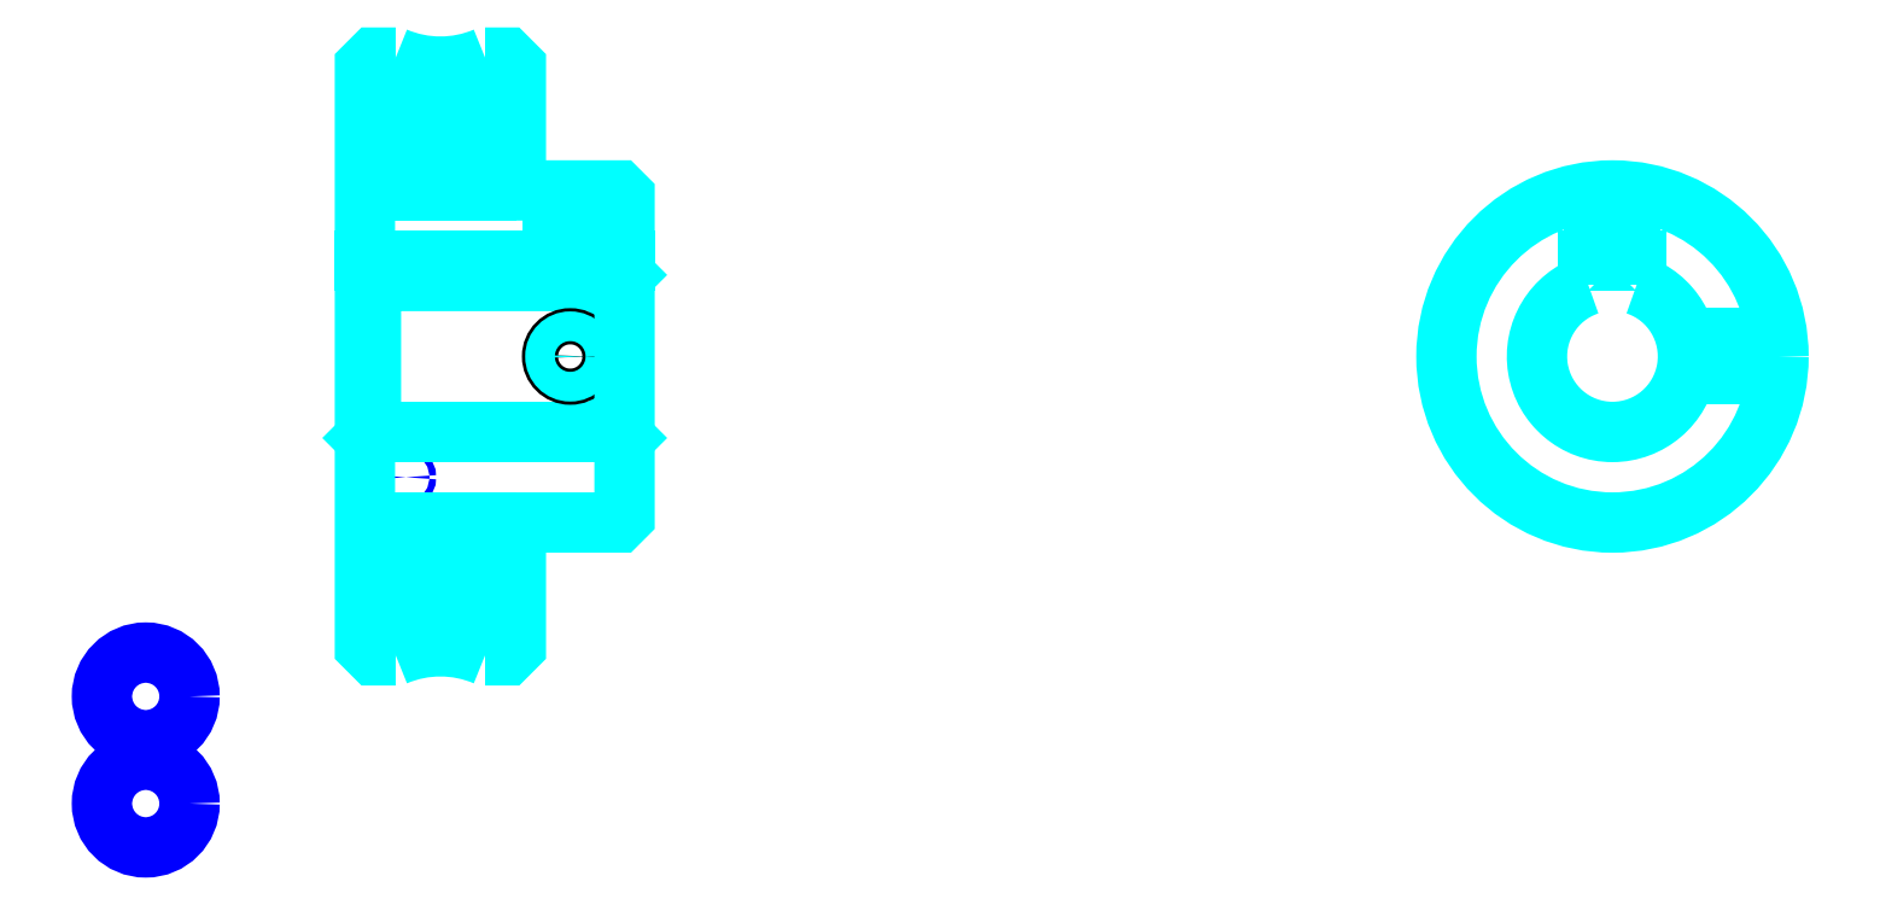
<metadata>
{"format":"dxf","ext":"dxf","renderer":"ezdxf+matplotlib","layout":"modelspace","background":"white","min_lineweight":24,"dpi":150}
</metadata>
<code>
0
SECTION
2
ENTITIES
0
CIRCLE
8
0
10
144.2
20
135.6
30
0
40
0.5444
0
CIRCLE
8
0
10
101.6
20
99.35
30
0
40
7.259
0
CIRCLE
8
0
10
144.2
20
116.8
30
0
40
0.5444
0
CIRCLE
8
0
10
101.6
20
81.6
30
0
40
7.259
0
ARC
8
0
10
150.4
20
222.6
30
0
40
25.75
50
241
51
299
0
ARC
8
0
10
150.4
20
88.64
30
0
40
25.75
50
60.96
51
119
0
ARC
8
0
10
150.4
20
222.6
30
0
40
19
50
247.1
51
292.9
0
ARC
8
0
10
150.4
20
88.64
30
0
40
19
50
67.08
51
112.9
0
LINE
8
0
10
180.9
20
169.1
30
0
11
179.9
21
168.1
31
0
0
LINE
8
0
10
180.9
20
142.1
30
0
11
179.9
21
143.1
31
0
0
LINE
8
0
10
137.9
20
142.1
30
0
11
138.9
21
143.1
31
0
0
POLYLINE
8
0
66
1
10
0
20
0
30
0
70
2
0
VERTEX
8
0
10
162.9
20
183.1
30
0
70
0
0
VERTEX
8
0
10
155.4
20
183.1
30
0
70
0
0
VERTEX
8
0
10
155.4
20
192.1
30
0
70
0
0
VERTEX
8
0
10
145.4
20
192.1
30
0
70
0
0
VERTEX
8
0
10
145.4
20
183.1
30
0
70
0
0
VERTEX
8
0
10
137.9
20
183.1
30
0
70
0
0
SEQEND
8
0
0
POLYLINE
8
0
66
1
10
0
20
0
30
0
70
2
0
VERTEX
8
0
10
137.9
20
128.1
30
0
70
0
0
VERTEX
8
0
10
145.4
20
128.1
30
0
70
0
0
VERTEX
8
0
10
145.4
20
119.1
30
0
70
0
0
VERTEX
8
0
10
155.4
20
119.1
30
0
70
0
0
VERTEX
8
0
10
155.4
20
128.1
30
0
70
0
0
VERTEX
8
0
10
162.9
20
128.1
30
0
70
0
0
SEQEND
8
0
0
POLYLINE
8
0
66
1
10
0
20
0
30
0
70
2
0
VERTEX
8
0
10
143
20
205.1
30
0
70
0
0
VERTEX
8
0
10
139.4
20
205.1
30
0
70
0
0
VERTEX
8
0
10
137.9
20
203.6
30
0
70
0
0
VERTEX
8
0
10
137.9
20
142.1
30
0
70
0
0
SEQEND
8
0
0
POLYLINE
8
0
66
1
10
0
20
0
30
0
70
2
0
VERTEX
8
0
10
162.9
20
183.1
30
0
70
0
0
VERTEX
8
0
10
162.9
20
203.6
30
0
70
0
0
VERTEX
8
0
10
161.4
20
205.1
30
0
70
0
0
VERTEX
8
0
10
157.8
20
205.1
30
0
70
0
0
SEQEND
8
0
0
POLYLINE
8
0
66
1
10
0
20
0
30
0
70
2
0
VERTEX
8
0
10
157.8
20
106.1
30
0
70
0
0
VERTEX
8
0
10
161.4
20
106.1
30
0
70
0
0
VERTEX
8
0
10
162.9
20
107.6
30
0
70
0
0
VERTEX
8
0
10
162.9
20
128.1
30
0
70
0
0
SEQEND
8
0
0
POLYLINE
8
0
66
1
10
0
20
0
30
0
70
2
0
VERTEX
8
0
10
137.9
20
142.1
30
0
70
0
0
VERTEX
8
0
10
137.9
20
107.6
30
0
70
0
0
VERTEX
8
0
10
139.4
20
106.1
30
0
70
0
0
VERTEX
8
0
10
143
20
106.1
30
0
70
0
0
SEQEND
8
0
0
POLYLINE
8
0
66
1
10
0
20
0
30
0
70
2
0
VERTEX
8
0
10
137.9
20
169.1
30
0
70
0
0
VERTEX
8
0
10
138.9
20
168.1
30
0
70
0
0
VERTEX
8
0
10
138.9
20
143.1
30
0
70
0
0
VERTEX
8
0
10
179.9
20
143.1
30
0
70
0
0
VERTEX
8
0
10
179.9
20
168.1
30
0
70
0
0
VERTEX
8
0
10
138.9
20
168.1
30
0
70
0
0
SEQEND
8
0
0
ARC
8
0
10
344.5
20
155.6
30
0
40
12.5
50
108.7
51
71.34
0
POLYLINE
8
0
66
1
10
0
20
0
30
0
70
2
0
VERTEX
8
0
10
348.5
20
167.5
30
0
70
0
0
VERTEX
8
0
10
348.5
20
171.4
30
0
70
0
0
VERTEX
8
0
10
340.5
20
171.4
30
0
70
0
0
VERTEX
8
0
10
340.5
20
167.5
30
0
70
0
0
SEQEND
8
0
0
LINE
8
0
10
137.9
20
171.4
30
0
11
180.9
21
171.4
31
0
0
POLYLINE
8
0
66
1
10
0
20
0
30
0
70
2
0
VERTEX
8
0
10
174.9
20
183.1
30
0
70
0
0
VERTEX
8
0
10
174.9
20
171.4
30
0
70
0
0
SEQEND
8
0
0
POLYLINE
8
0
66
1
10
0
20
0
30
0
70
2
0
VERTEX
8
0
10
168.9
20
183.1
30
0
70
0
0
VERTEX
8
0
10
168.9
20
171.4
30
0
70
0
0
SEQEND
8
0
0
POLYLINE
8
0
66
1
10
0
20
0
30
0
70
2
0
VERTEX
8
0
10
174.4
20
183.1
30
0
70
0
0
VERTEX
8
0
10
174.4
20
171.4
30
0
70
0
0
SEQEND
8
0
0
POLYLINE
8
0
66
1
10
0
20
0
30
0
70
2
0
VERTEX
8
0
10
169.5
20
183.1
30
0
70
0
0
VERTEX
8
0
10
169.5
20
171.4
30
0
70
0
0
SEQEND
8
0
0
POLYLINE
8
0
66
1
10
0
20
0
30
0
70
2
0
VERTEX
8
0
10
341.5
20
171.4
30
0
70
0
0
VERTEX
8
0
10
341.5
20
183
30
0
70
0
0
SEQEND
8
0
0
POLYLINE
8
0
66
1
10
0
20
0
30
0
70
2
0
VERTEX
8
0
10
347.5
20
171.4
30
0
70
0
0
VERTEX
8
0
10
347.5
20
183
30
0
70
0
0
SEQEND
8
0
0
POLYLINE
8
0
66
1
10
0
20
0
30
0
70
2
0
VERTEX
8
0
10
342.1
20
171.4
30
0
70
0
0
VERTEX
8
0
10
342.1
20
183
30
0
70
0
0
SEQEND
8
0
0
POLYLINE
8
0
66
1
10
0
20
0
30
0
70
2
0
VERTEX
8
0
10
347
20
171.4
30
0
70
0
0
VERTEX
8
0
10
347
20
183
30
0
70
0
0
SEQEND
8
0
0
CIRCLE
8
0
10
171.9
20
155.6
30
0
40
3
0
CIRCLE
8
0
10
171.9
20
155.6
30
0
40
2.46
0
POLYLINE
8
0
66
1
10
0
20
0
30
0
70
2
0
VERTEX
8
0
10
356.7
20
158.6
30
0
70
0
0
VERTEX
8
0
10
371.9
20
158.6
30
0
70
0
0
SEQEND
8
0
0
POLYLINE
8
0
66
1
10
0
20
0
30
0
70
2
0
VERTEX
8
0
10
356.7
20
152.6
30
0
70
0
0
VERTEX
8
0
10
371.9
20
152.6
30
0
70
0
0
SEQEND
8
0
0
POLYLINE
8
0
66
1
10
0
20
0
30
0
70
2
0
VERTEX
8
0
10
356.8
20
158.1
30
0
70
0
0
VERTEX
8
0
10
371.9
20
158.1
30
0
70
0
0
SEQEND
8
0
0
POLYLINE
8
0
66
1
10
0
20
0
30
0
70
2
0
VERTEX
8
0
10
356.8
20
153.2
30
0
70
0
0
VERTEX
8
0
10
371.9
20
153.2
30
0
70
0
0
SEQEND
8
0
0
POLYLINE
8
0
66
1
10
0
20
0
30
0
70
2
0
VERTEX
8
0
10
162.9
20
128.1
30
0
70
0
0
VERTEX
8
0
10
179.9
20
128.1
30
0
70
0
0
VERTEX
8
0
10
180.9
20
129.1
30
0
70
0
0
VERTEX
8
0
10
180.9
20
182.1
30
0
70
0
0
VERTEX
8
0
10
179.9
20
183.1
30
0
70
0
0
VERTEX
8
0
10
162.9
20
183.1
30
0
70
0
0
SEQEND
8
0
0
CIRCLE
8
0
10
344.5
20
155.6
30
0
40
27.5
0
ENDSEC
0
EOF

</code>
